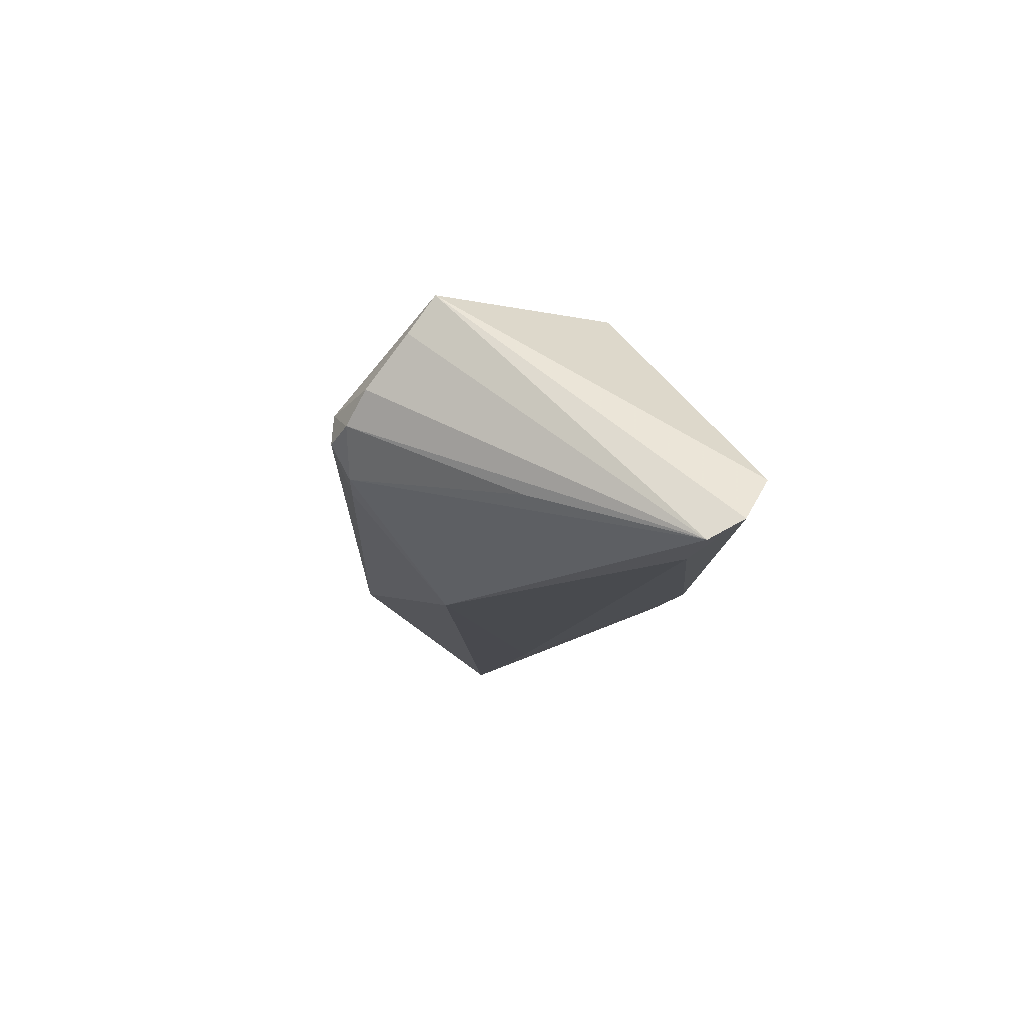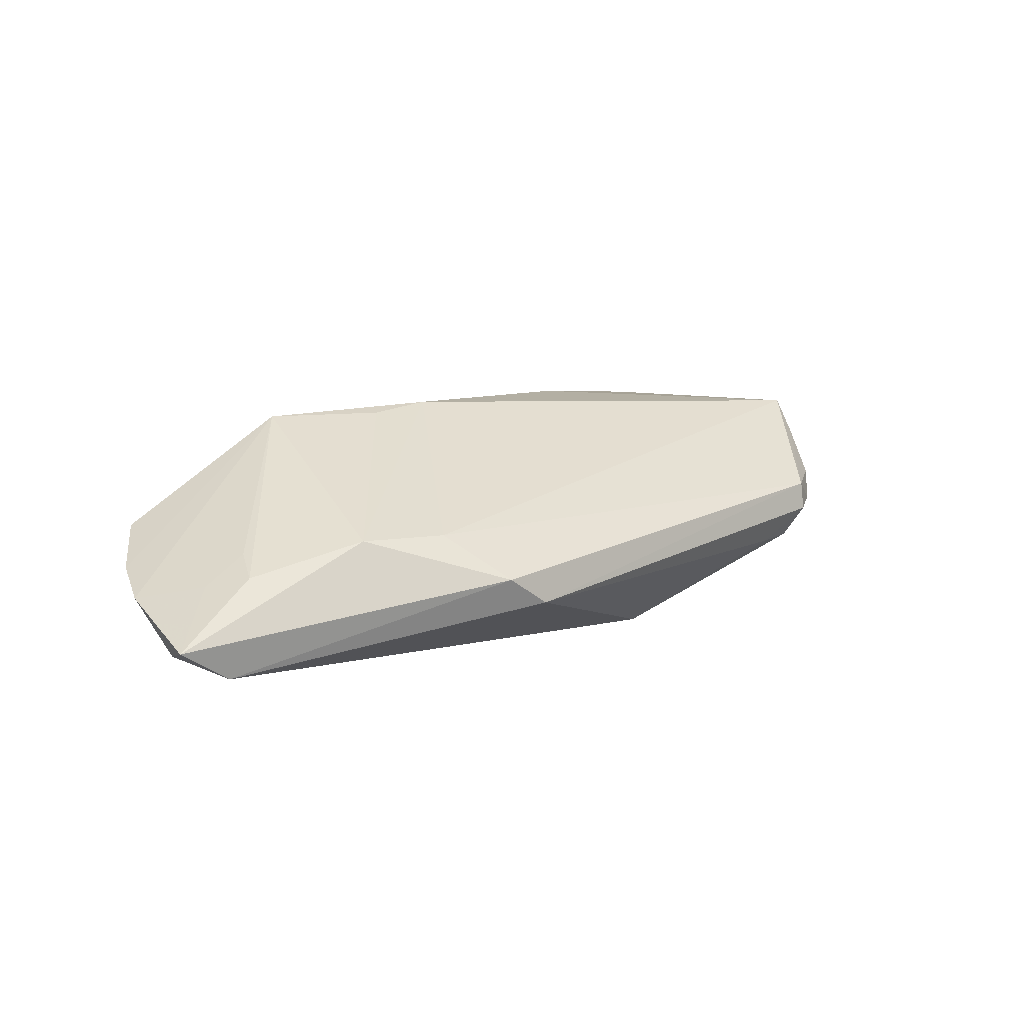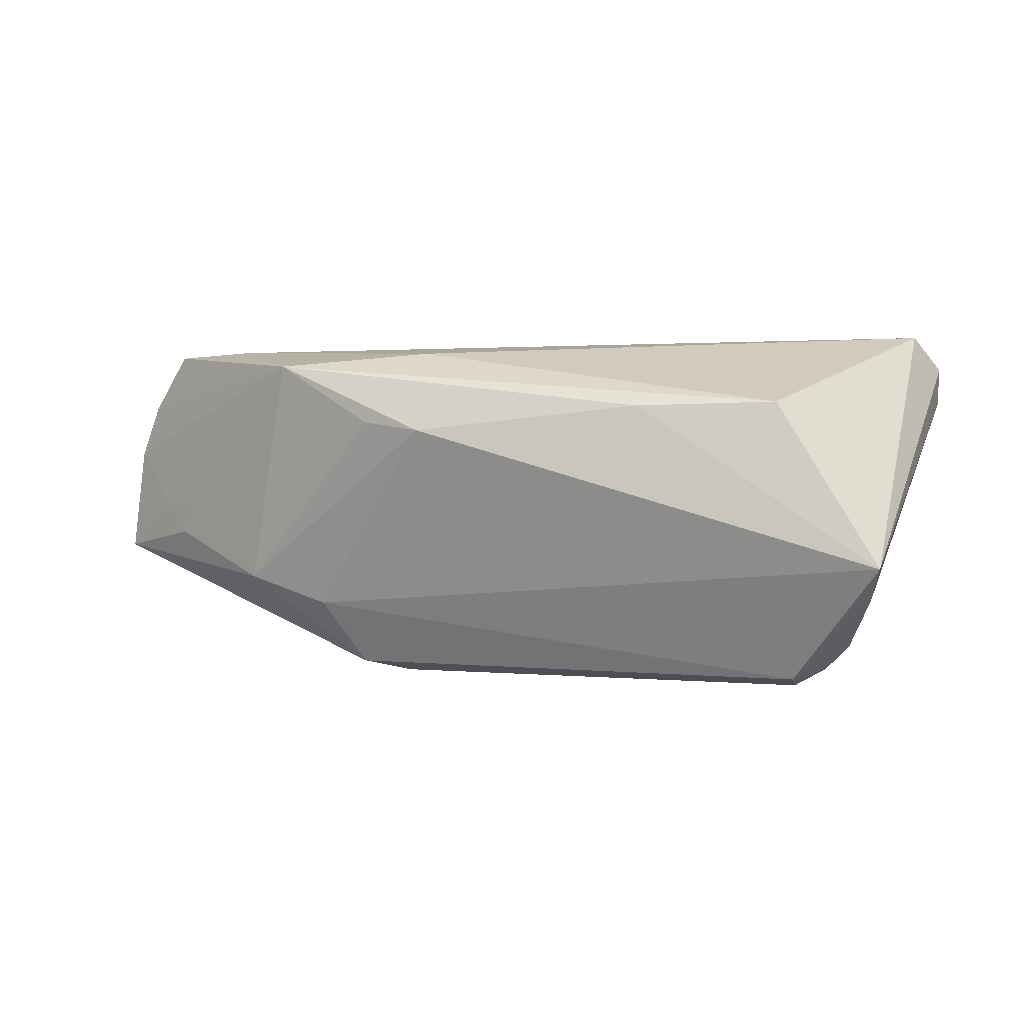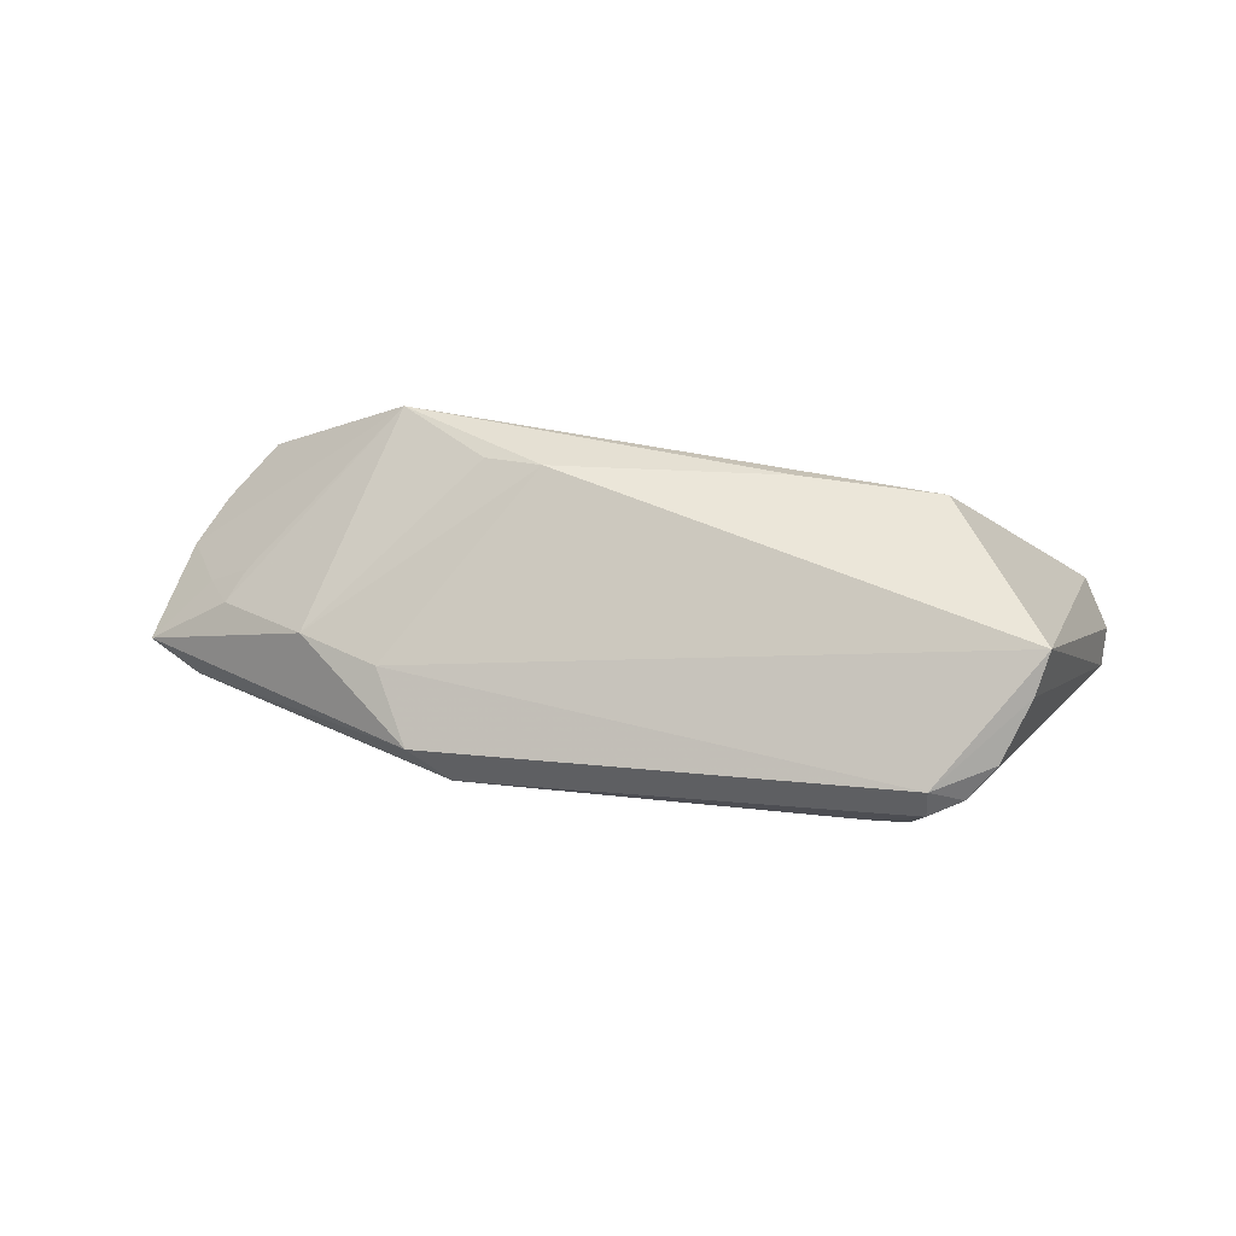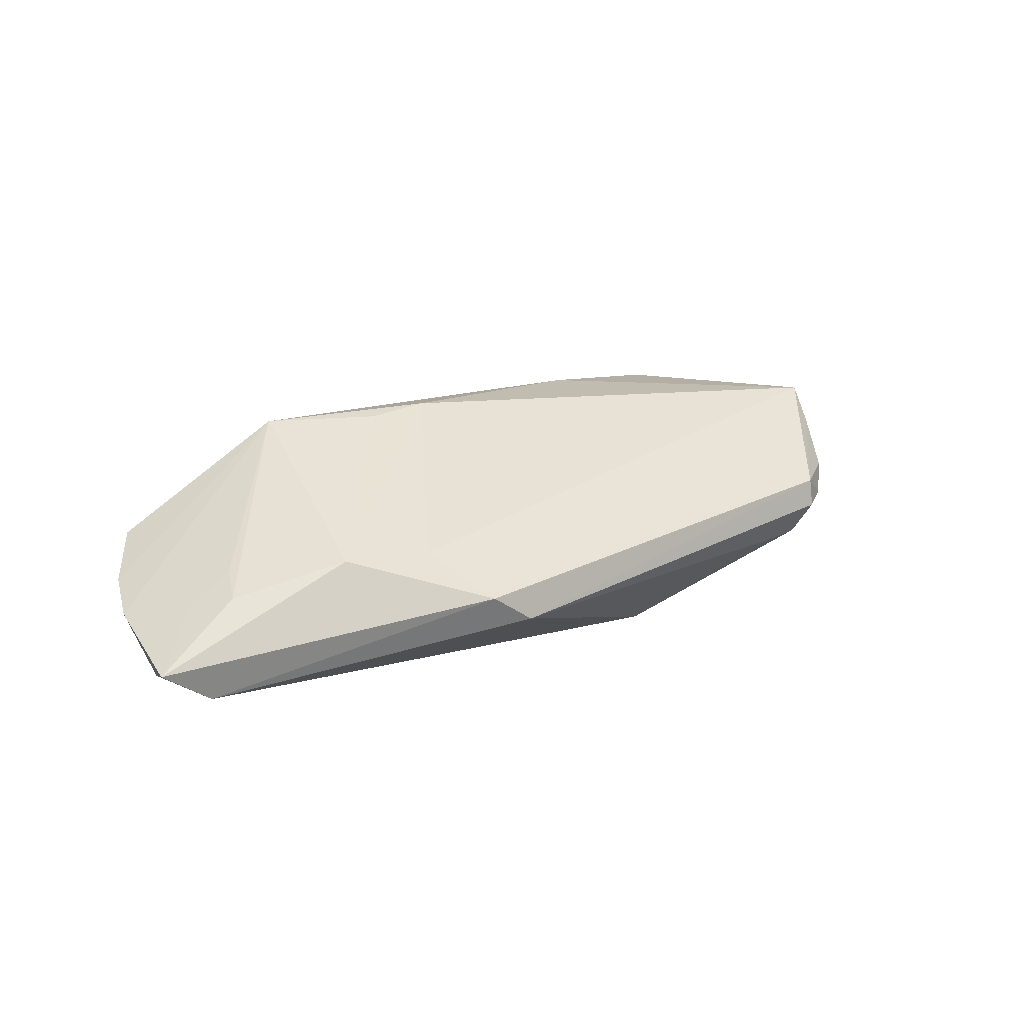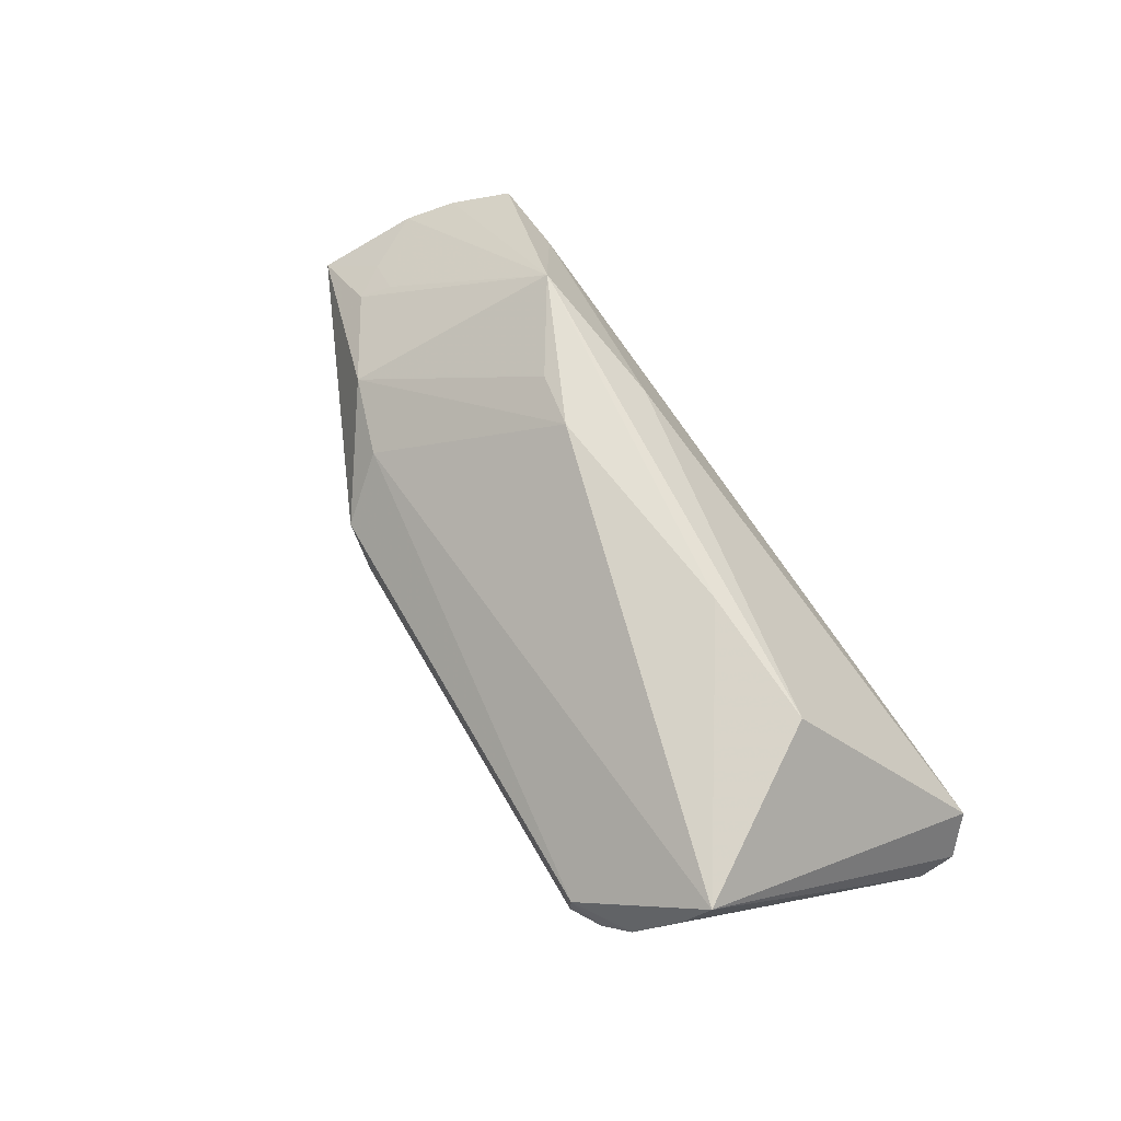
<metadata>
{"format":"obj","ext":"obj","renderer":"f3d","projection":"perspective","resolution":1024,"background":"white","views":[{"elev":-12.6,"azim":85.8,"up":"+Z"},{"elev":5.4,"azim":-48.6,"up":"+Z"},{"elev":-13.0,"azim":9.6,"up":"+Y"},{"elev":44.5,"azim":8.9,"up":"+Z"},{"elev":10.4,"azim":-44.4,"up":"+Z"},{"elev":72.1,"azim":55.2,"up":"+Z"}]}
</metadata>
<code>
v -0.05115 -0.001269 -0.01587
v -0.009746 0.007535 0.01519
v -0.05139 0.01791 -0.004323
v -0.02099 -0.01844 -0.005699
v -0.03537 -0.007404 -0.0005655
v 0.04961 0.01547 -0.01607
v -0.02559 -0.01135 -0.0003365
v 0.05371 0.02382 -0.008029
v -0.05705 0.0003033 -0.01236
v -0.02795 0.0174 0.0135
v 0.04704 -0.01215 0.01444
v 0.03544 0.008971 0.01561
v 0.04779 -0.002213 -0.008753
v -0.0252 0.003821 -0.01607
v 0.006552 0.02239 -0.01235
v -0.04621 0.02366 0.0001564
v 0.03019 -0.02138 -0.0049
v 0.0149 -0.009529 -0.01562
v -0.05433 0.01227 -0.007298
v -0.009591 0.0194 0.009639
v -0.03205 0.02324 0.001709
v 0.04016 -0.02203 0.0007959
v -0.01678 0.009269 0.0139
v -0.04986 0.004555 -0.00571
v 0.03608 -0.02356 0.003026
v 0.03472 -0.02162 -0.004229
v -0.01971 0.02382 -0.006102
v 0.0459 -0.0152 0.01022
v 0.01834 0.009154 0.01607
v -0.04477 0.003572 -0.002121
v 0.04311 -0.01986 0.004318
v -0.04682 7.442e-05 -0.004573
v 0.05705 0.02064 -0.01308
v -0.01303 0.0216 -0.01086
v 0.03628 -0.02382 -0.0004581
v -0.03685 0.02382 0.0006025
v -0.05526 0.004071 -0.01327
v -0.0156 -0.01931 -0.008977
v 0.05672 0.01645 -0.01538
f 8 12 11
f 8 36 21
f 15 1 34
f 27 36 8
f 8 15 27
f 15 34 27
f 29 11 12
f 2 11 29
f 31 39 28
f 39 11 28
f 8 11 33
f 33 11 39
f 33 15 8
f 2 29 10
f 10 29 12
f 18 1 14
f 14 1 15
f 38 1 18
f 4 1 38
f 31 28 25
f 25 28 11
f 4 38 25
f 18 39 26
f 36 27 16
f 3 10 16
f 16 10 36
f 16 34 3
f 16 27 34
f 7 11 2
f 2 5 7
f 7 5 4
f 4 25 7
f 7 25 11
f 9 1 4
f 4 5 9
f 20 21 36
f 36 10 20
f 8 21 20
f 20 12 8
f 20 10 12
f 23 5 2
f 2 10 23
f 23 10 5
f 6 14 15
f 15 33 6
f 6 33 39
f 6 39 18
f 18 14 6
f 17 38 18
f 18 26 17
f 22 39 31
f 31 25 22
f 1 9 37
f 3 34 37
f 37 34 1
f 5 10 32
f 32 9 5
f 35 17 26
f 35 22 25
f 26 22 35
f 35 25 38
f 38 17 35
f 13 26 39
f 39 22 13
f 13 22 26
f 3 37 19
f 19 37 9
f 19 10 3
f 30 32 10
f 10 19 30
f 24 19 9
f 24 30 19
f 9 32 24
f 32 30 24

</code>
